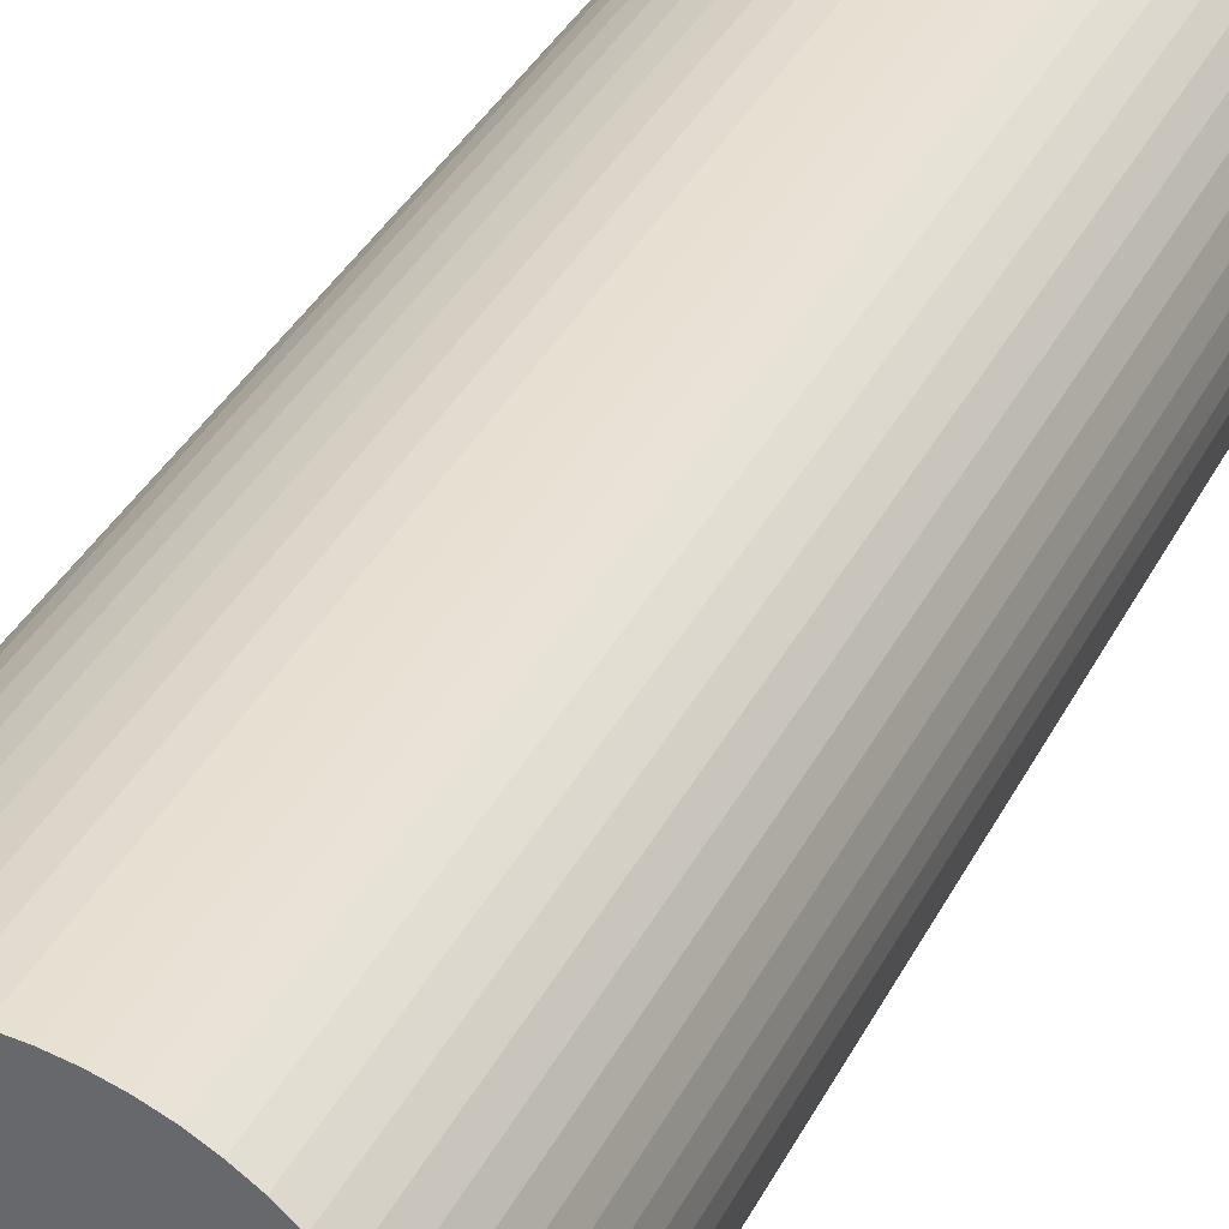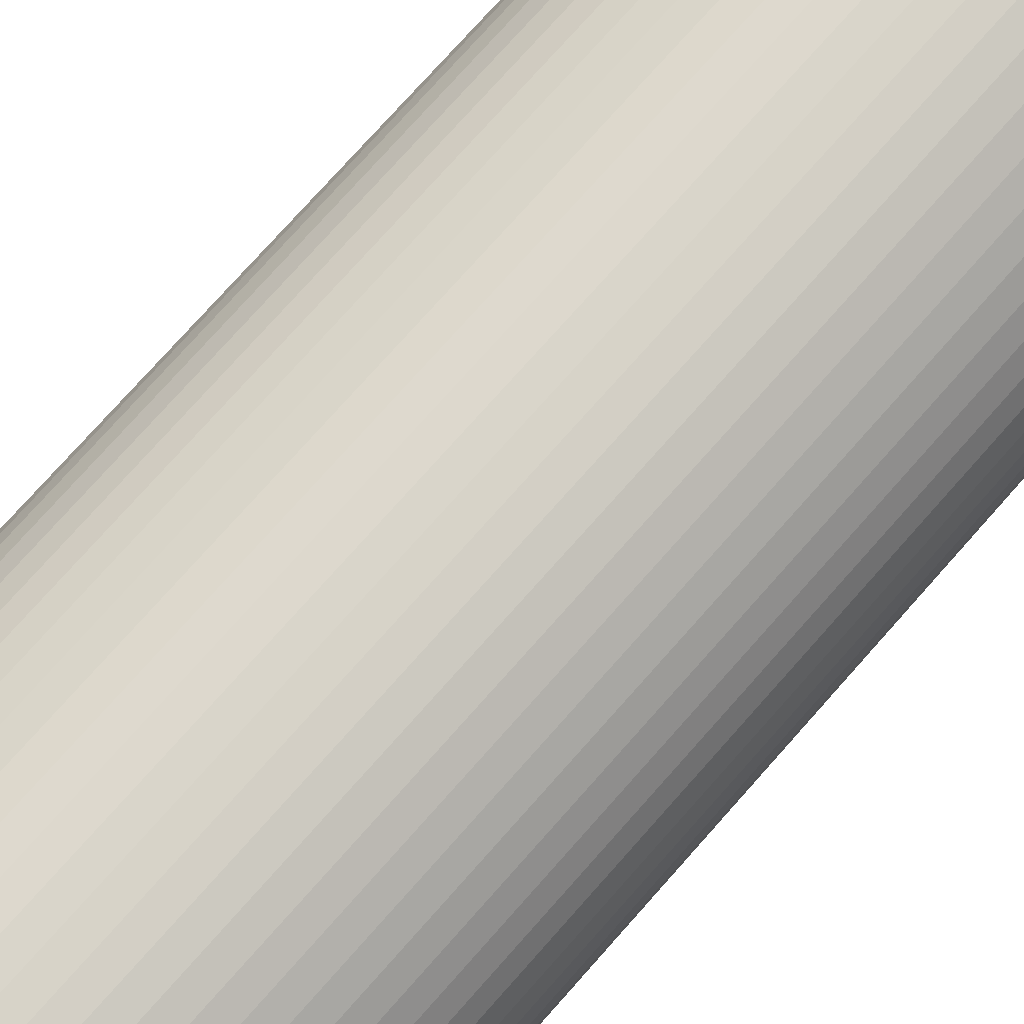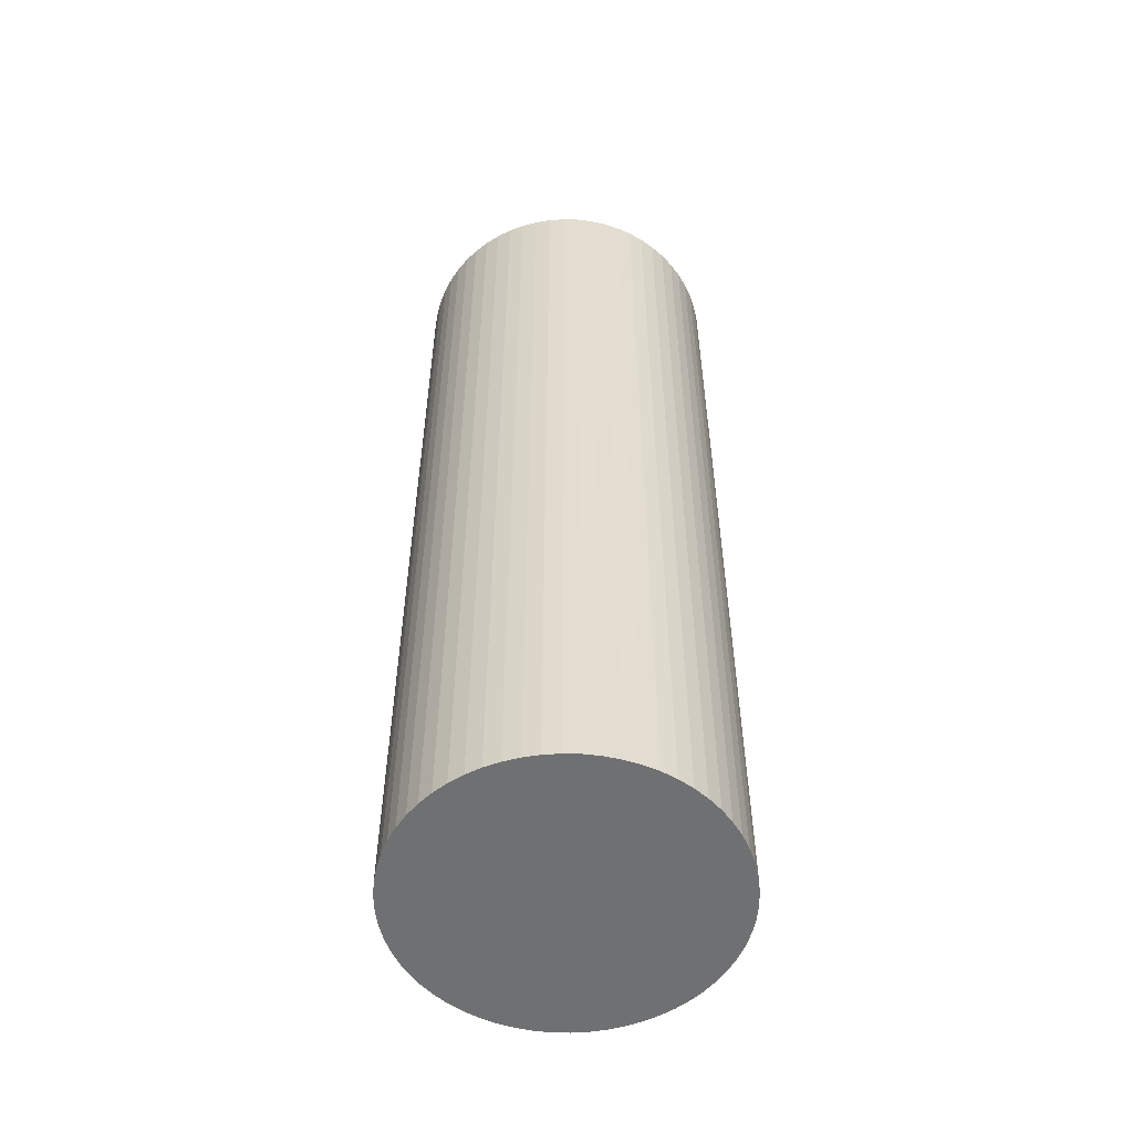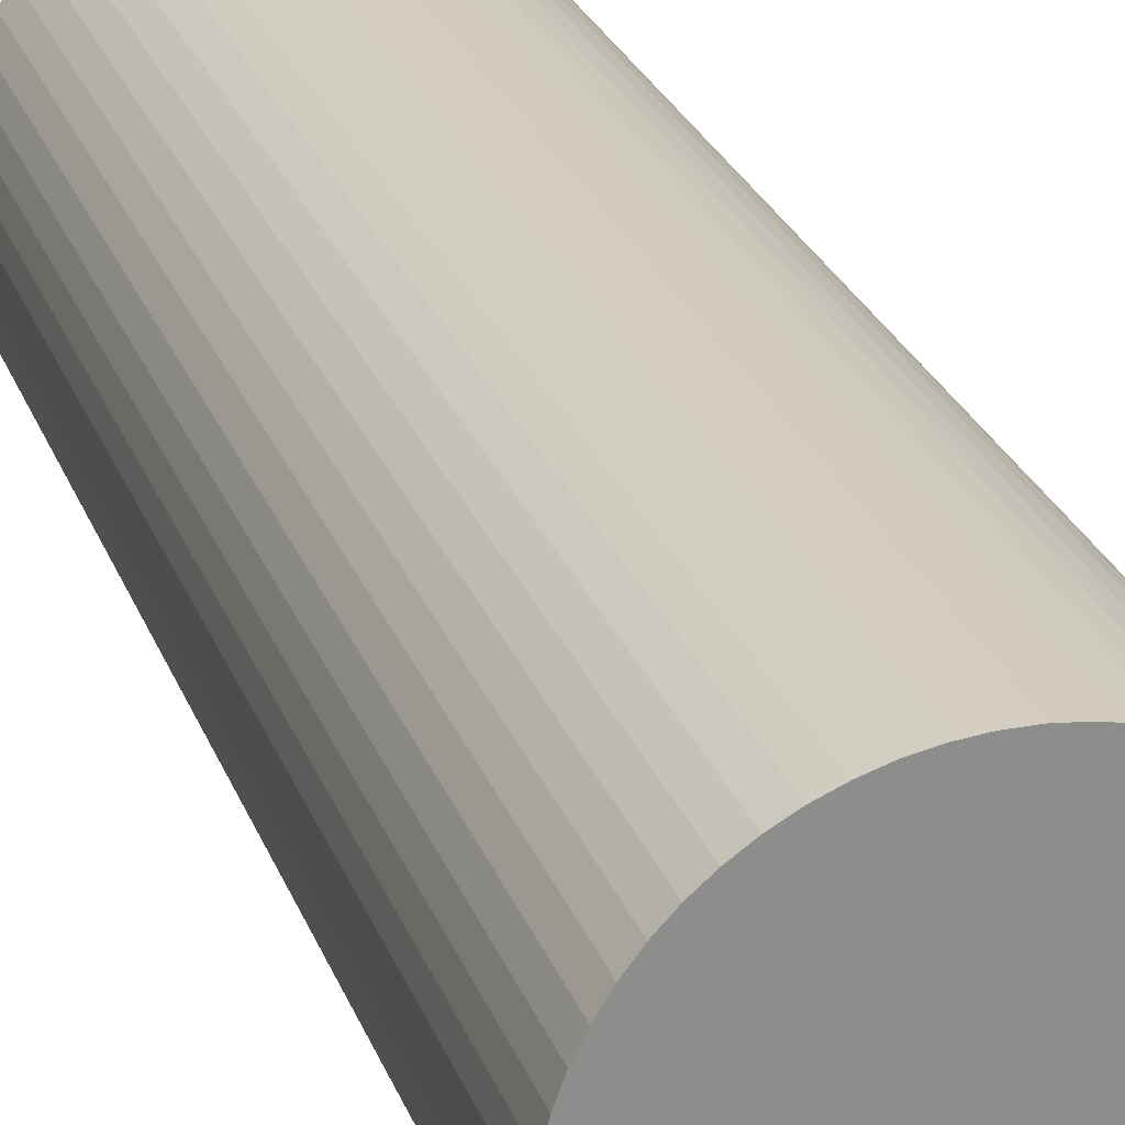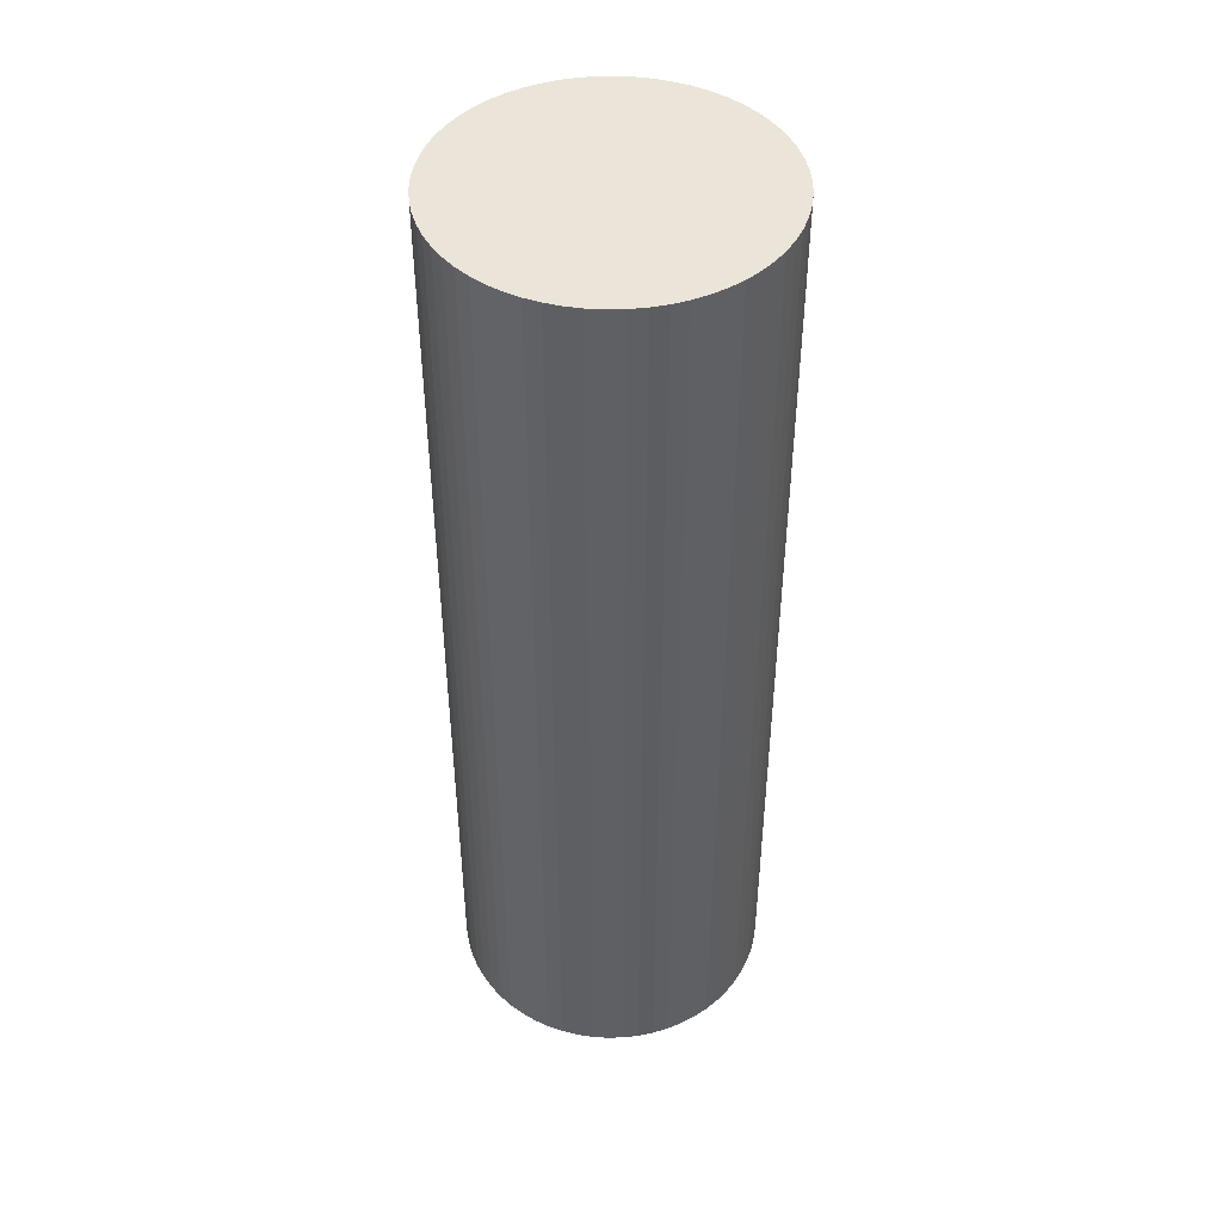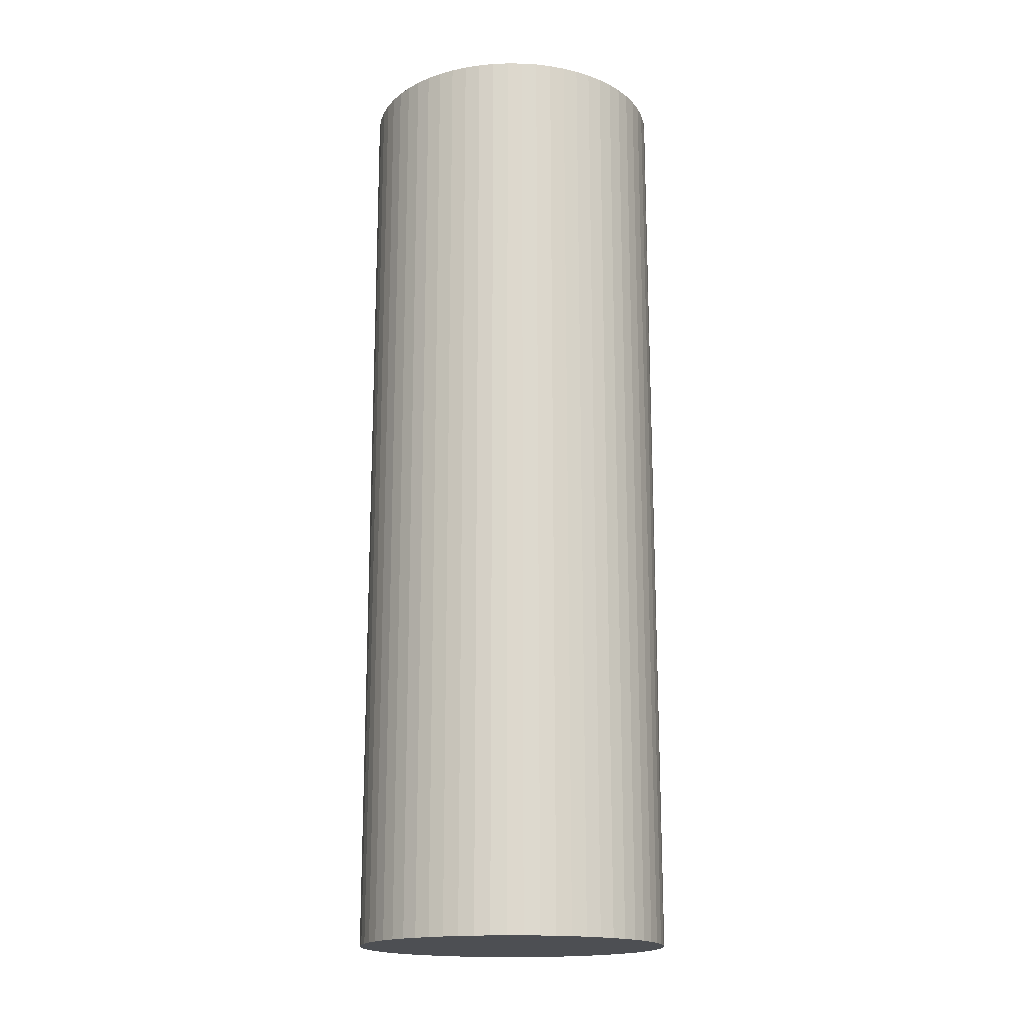
<metadata>
{"format":"obj","ext":"obj","renderer":"f3d","projection":"perspective","resolution":1024,"background":"white","views":[{"elev":34.3,"azim":-156.8,"up":"+Z"},{"elev":74.4,"azim":-138.6,"up":"+Z"},{"elev":-54.8,"azim":-94.5,"up":"+Y"},{"elev":25.2,"azim":162.8,"up":"+Z"},{"elev":45.5,"azim":-129.3,"up":"+Y"},{"elev":-17.5,"azim":126.6,"up":"+Y"}]}
</metadata>
<code>
v  2.947 9.228 -0.606
v  3.04 9.228 -0.309
v  3.001 9.228 -0.46
v  2.879 9.228 -0.745
v  3.064 9.228 -0.155
v  2.796 9.228 -0.877
v  3.072 9.228 5.651e-16
v  3.064 9.228 0.155
v  2.701 9.228 -1
v  3.04 9.228 0.309
v  2.594 9.228 -1.113
v  2.476 9.228 -1.214
v  3.001 9.228 0.46
v  2.348 9.228 -1.303
v  2.947 9.228 0.606
v  2.212 9.228 -1.379
v  2.879 9.228 0.745
v  2.796 9.228 0.877
v  2.069 9.228 -1.44
v  1.921 9.228 -1.487
v  2.701 9.228 1
v  1.769 9.228 -1.518
v  2.594 9.228 1.113
v  1.614 9.228 -1.534
v  2.476 9.228 1.214
v  1.458 9.228 -1.534
v  2.348 9.228 1.303
v  1.303 9.228 -1.518
v  2.212 9.228 1.379
v  1.151 9.228 -1.487
v  2.069 9.228 1.44
v  1.003 9.228 -1.44
v  1.921 9.228 1.487
v  0.86 9.228 -1.379
v  1.768 9.228 1.518
v  0.724 9.228 -1.303
v  1.614 9.228 1.534
v  0.596 9.228 -1.214
v  1.458 9.228 1.534
v  0.478 9.228 -1.113
v  1.303 9.228 1.518
v  0.371 9.228 -1
v  1.151 9.228 1.487
v  0.276 9.228 -0.877
v  1.003 9.228 1.44
v  0.193 9.228 -0.745
v  0.86 9.228 1.379
v  0.724 9.228 1.303
v  0.125 9.228 -0.606
v  0.071 9.228 -0.46
v  0.596 9.228 1.214
v  0.032 9.228 -0.309
v  0.478 9.228 1.113
v  0.008 9.228 -0.155
v  0.371 9.228 1
v  0.276 9.228 0.877
v  0 9.228 5.651e-16
v  0.193 9.228 0.745
v  0.008 9.228 0.155
v  0.032 9.228 0.309
v  0.125 9.228 0.606
v  0.071 9.228 0.46
v  1.921 9.105e-17 -1.487
v  1.769 9.295e-17 -1.518
v  1.614 9.393e-17 -1.534
v  1.458 9.393e-17 -1.534
v  1.303 9.295e-17 -1.518
v  1.151 9.105e-17 -1.487
v  1.003 8.817e-17 -1.44
v  0.86 8.444e-17 -1.379
v  0.724 7.979e-17 -1.303
v  0.596 7.434e-17 -1.214
v  0.478 6.815e-17 -1.113
v  0.371 6.123e-17 -1
v  0.276 5.37e-17 -0.877
v  0.193 4.562e-17 -0.745
v  0.125 3.711e-17 -0.606
v  2.069 8.817e-17 -1.44
v  0.071 2.817e-17 -0.46
v  0.032 1.892e-17 -0.309
v  0.008 9.491e-18 -0.155
v  0 0 0
v  0.008 -9.491e-18 0.155
v  0.032 -1.892e-17 0.309
v  0.071 -2.817e-17 0.46
v  0.125 -3.711e-17 0.606
v  0.193 -4.562e-17 0.745
v  0.276 -5.37e-17 0.877
v  0.371 -6.123e-17 1
v  0.478 -6.815e-17 1.113
v  0.596 -7.434e-17 1.214
v  0.724 -7.979e-17 1.303
v  0.86 -8.444e-17 1.379
v  1.003 -8.817e-17 1.44
v  1.151 -9.105e-17 1.487
v  1.303 -9.295e-17 1.518
v  1.458 -9.393e-17 1.534
v  1.614 -9.393e-17 1.534
v  1.768 -9.295e-17 1.518
v  1.921 -9.105e-17 1.487
v  2.069 -8.817e-17 1.44
v  2.212 -8.444e-17 1.379
v  2.348 -7.979e-17 1.303
v  2.476 -7.434e-17 1.214
v  2.594 -6.815e-17 1.113
v  2.701 -6.123e-17 1
v  2.796 -5.37e-17 0.877
v  2.879 -4.562e-17 0.745
v  2.947 -3.711e-17 0.606
v  3.001 -2.817e-17 0.46
v  3.04 -1.892e-17 0.309
v  3.064 -9.491e-18 0.155
v  3.072 0 0
v  3.064 9.491e-18 -0.155
v  3.04 1.892e-17 -0.309
v  3.001 2.817e-17 -0.46
v  2.947 3.711e-17 -0.606
v  2.879 4.562e-17 -0.745
v  2.796 5.37e-17 -0.877
v  2.701 6.123e-17 -1
v  2.594 6.815e-17 -1.113
v  2.476 7.434e-17 -1.214
v  2.348 7.979e-17 -1.303
v  2.212 8.444e-17 -1.379
g defaultobject
f 1 2 3
f 2 1 4
f 2 4 5
f 5 4 6
f 5 6 7
f 7 6 8
f 8 6 9
f 8 9 10
f 10 9 11
f 10 11 12
f 10 12 13
f 13 12 14
f 13 14 15
f 15 14 16
f 15 16 17
f 17 16 18
f 18 16 19
f 18 19 20
f 18 20 21
f 21 20 22
f 21 22 23
f 23 22 24
f 23 24 25
f 25 24 26
f 25 26 27
f 27 26 28
f 27 28 29
f 29 28 30
f 29 30 31
f 31 30 32
f 31 32 33
f 33 32 34
f 33 34 35
f 35 34 36
f 35 36 37
f 37 36 38
f 37 38 39
f 39 38 40
f 39 40 41
f 41 40 42
f 41 42 43
f 43 42 44
f 43 44 45
f 45 44 46
f 45 46 47
f 47 46 48
f 48 46 49
f 48 49 50
f 48 50 51
f 51 50 52
f 51 52 53
f 53 52 54
f 53 54 55
f 55 54 56
f 56 54 57
f 56 57 58
f 58 57 59
f 58 59 60
f 58 60 61
f 61 60 62
f 63 22 20
f 22 63 64
f 64 24 22
f 24 64 65
f 65 26 24
f 26 65 66
f 66 28 26
f 28 66 67
f 67 30 28
f 30 67 68
f 68 32 30
f 32 68 69
f 69 34 32
f 34 69 70
f 70 36 34
f 36 70 71
f 71 38 36
f 38 71 72
f 72 40 38
f 40 72 73
f 73 42 40
f 42 73 74
f 74 44 42
f 44 74 75
f 75 46 44
f 46 75 76
f 76 49 46
f 49 76 77
f 78 20 19
f 20 78 63
f 77 50 49
f 50 77 79
f 79 52 50
f 52 79 80
f 80 54 52
f 54 80 81
f 81 57 54
f 57 81 82
f 82 59 57
f 59 82 83
f 83 60 59
f 60 83 84
f 84 62 60
f 62 84 85
f 85 61 62
f 61 85 86
f 86 58 61
f 58 86 87
f 87 56 58
f 56 87 88
f 88 55 56
f 55 88 89
f 89 53 55
f 53 89 90
f 90 51 53
f 51 90 91
f 91 48 51
f 48 91 92
f 92 47 48
f 47 92 93
f 93 45 47
f 45 93 94
f 94 43 45
f 43 94 95
f 95 41 43
f 41 95 96
f 96 39 41
f 39 96 97
f 97 37 39
f 37 97 98
f 98 35 37
f 35 98 99
f 99 33 35
f 33 99 100
f 100 31 33
f 31 100 101
f 101 29 31
f 29 101 102
f 102 27 29
f 27 102 103
f 103 25 27
f 25 103 104
f 104 23 25
f 23 104 105
f 105 21 23
f 21 105 106
f 106 18 21
f 18 106 107
f 107 17 18
f 17 107 108
f 108 15 17
f 15 108 109
f 109 13 15
f 13 109 110
f 110 10 13
f 10 110 111
f 111 8 10
f 8 111 112
f 112 7 8
f 7 112 113
f 113 5 7
f 5 113 114
f 114 2 5
f 2 114 115
f 115 3 2
f 3 115 116
f 116 1 3
f 1 116 117
f 117 4 1
f 4 117 118
f 118 6 4
f 6 118 119
f 119 9 6
f 9 119 120
f 120 11 9
f 11 120 121
f 121 12 11
f 12 121 122
f 122 14 12
f 14 122 123
f 123 16 14
f 16 123 124
f 124 19 16
f 19 124 78
f 124 63 78
f 63 124 64
f 64 124 123
f 64 123 65
f 65 123 122
f 65 122 66
f 66 122 121
f 66 121 67
f 67 121 120
f 67 120 119
f 67 119 68
f 68 119 69
f 69 119 118
f 69 118 117
f 69 117 70
f 70 117 116
f 70 116 71
f 71 116 115
f 71 115 72
f 72 115 114
f 72 114 73
f 73 114 113
f 73 113 74
f 74 113 112
f 74 112 75
f 75 112 111
f 75 111 76
f 76 111 110
f 76 110 77
f 77 110 79
f 79 110 109
f 79 109 80
f 80 109 108
f 80 108 107
f 80 107 81
f 81 107 106
f 81 106 82
f 82 106 105
f 82 105 83
f 83 105 104
f 83 104 84
f 84 104 103
f 84 103 85
f 85 103 102
f 85 102 86
f 86 102 101
f 86 101 87
f 87 101 100
f 87 100 88
f 88 100 89
f 89 100 99
f 89 99 90
f 90 99 98
f 90 98 91
f 91 98 97
f 91 97 92
f 92 97 96
f 92 96 93
f 93 96 95
f 93 95 94

</code>
